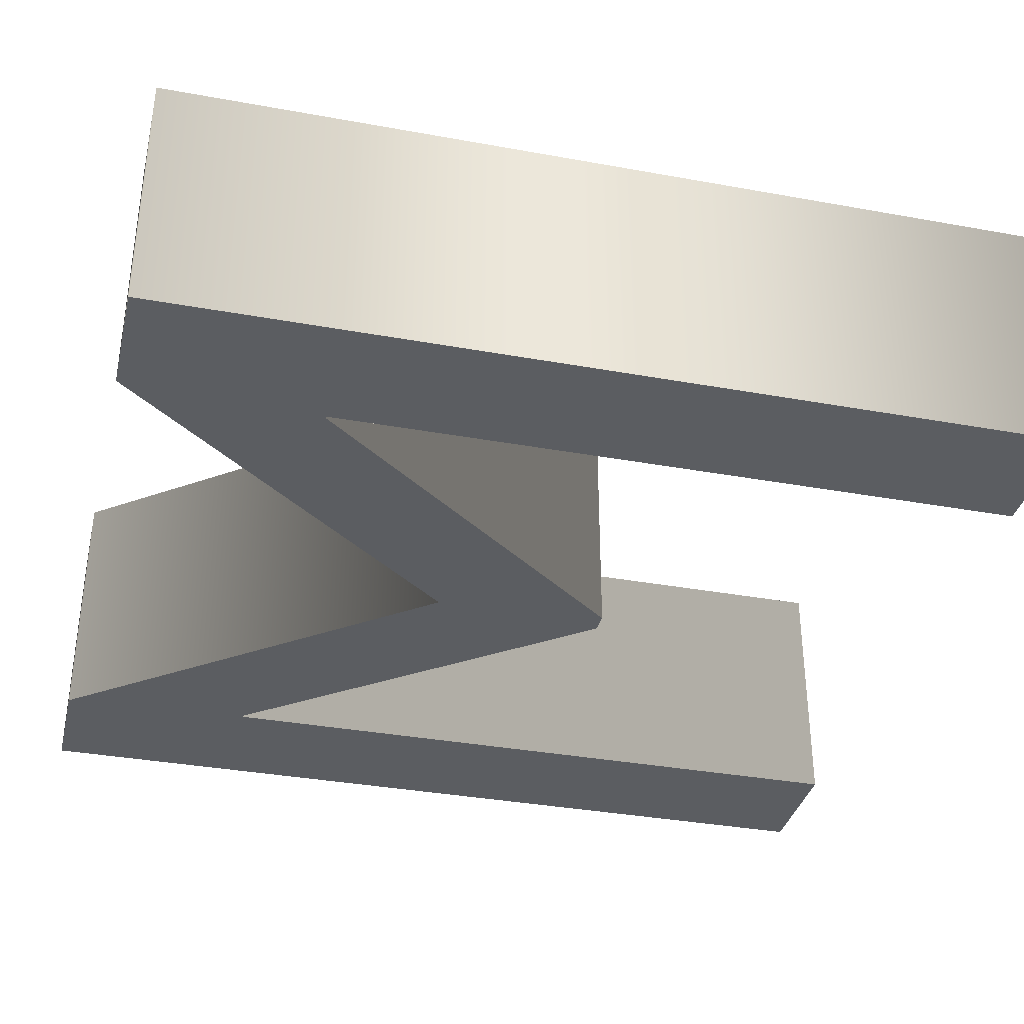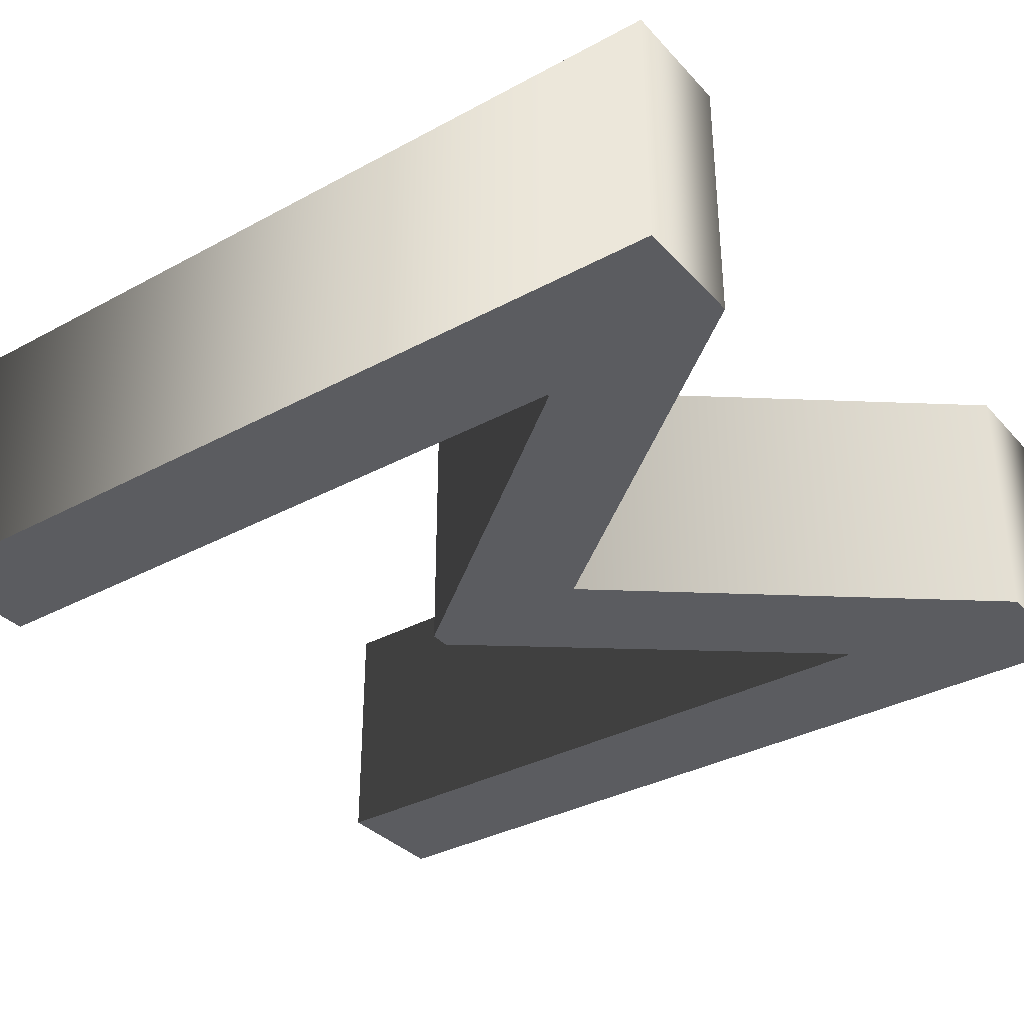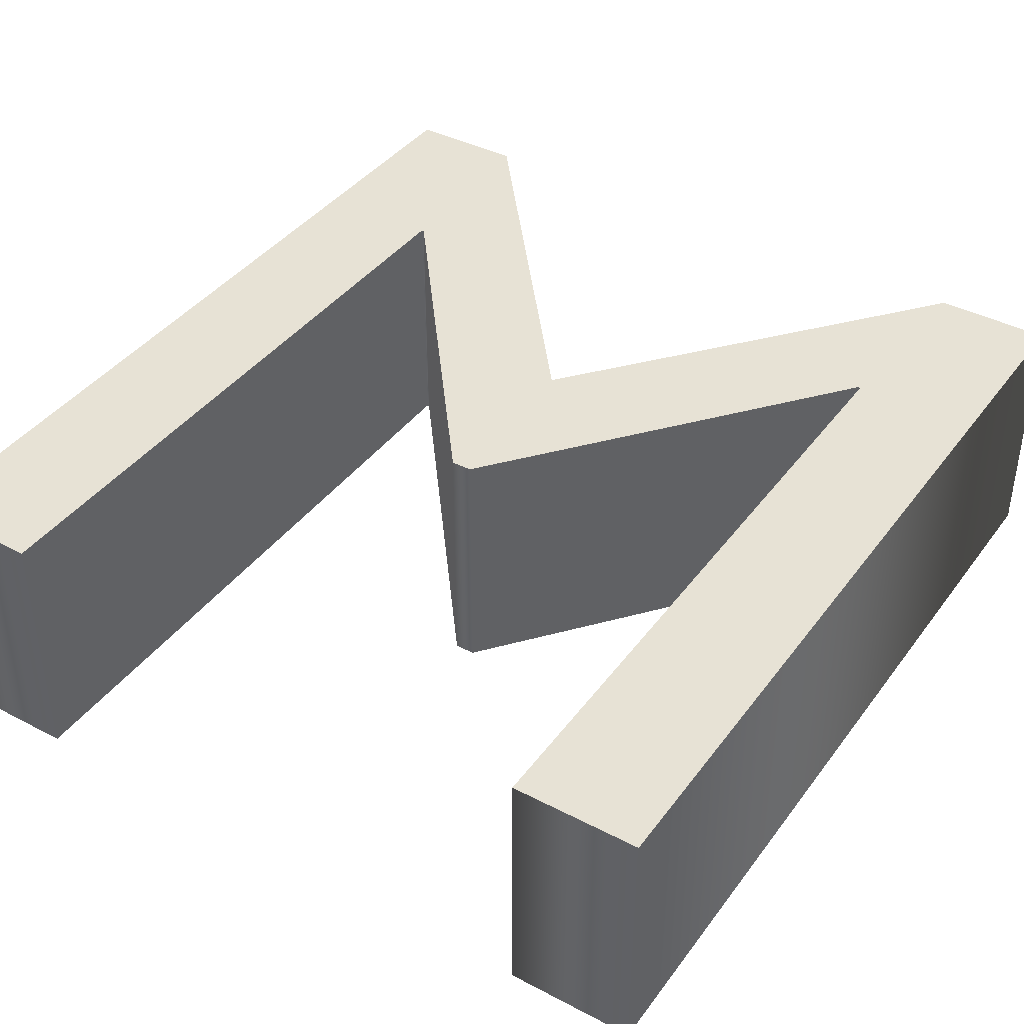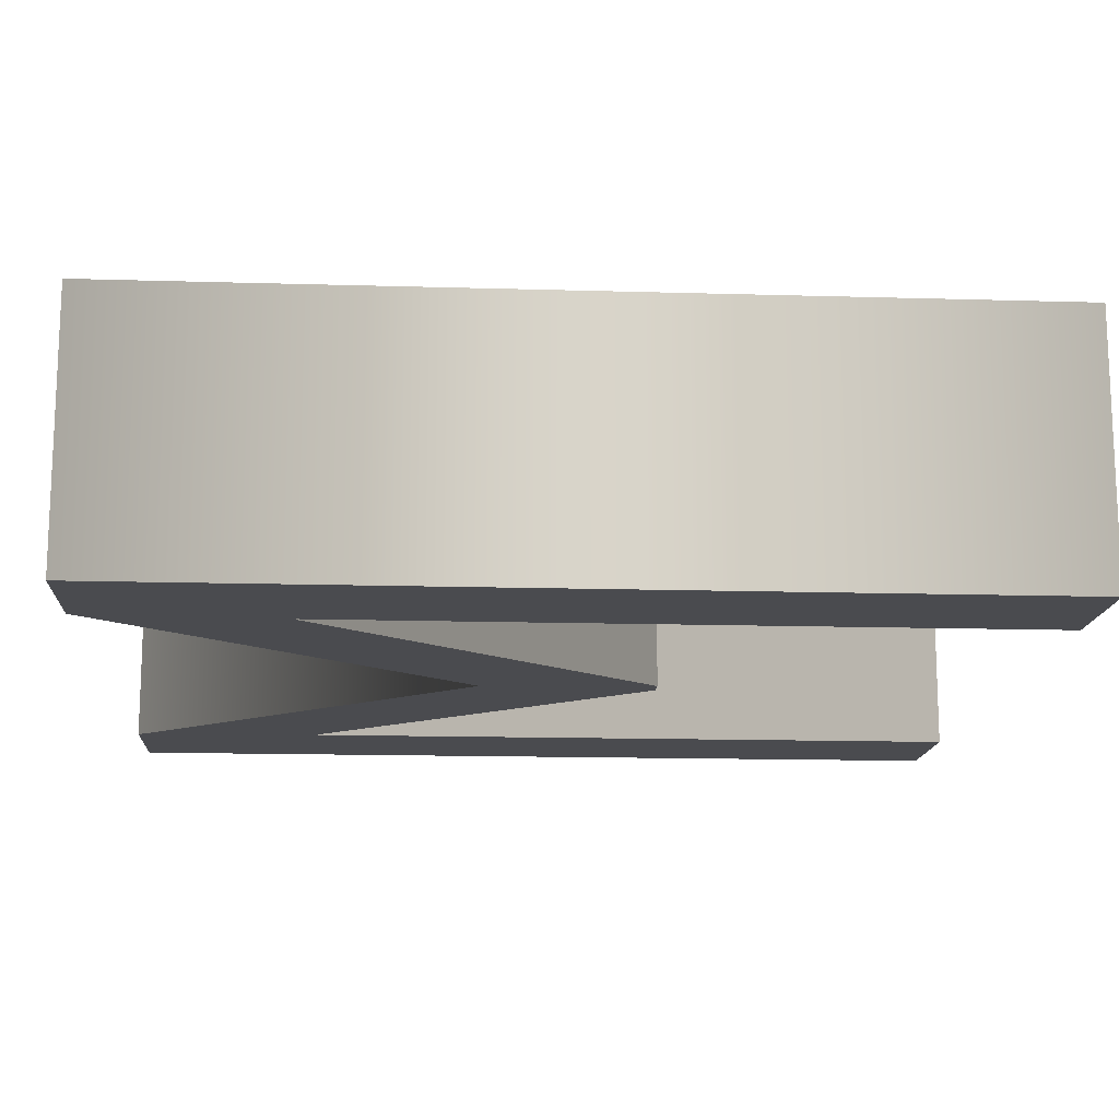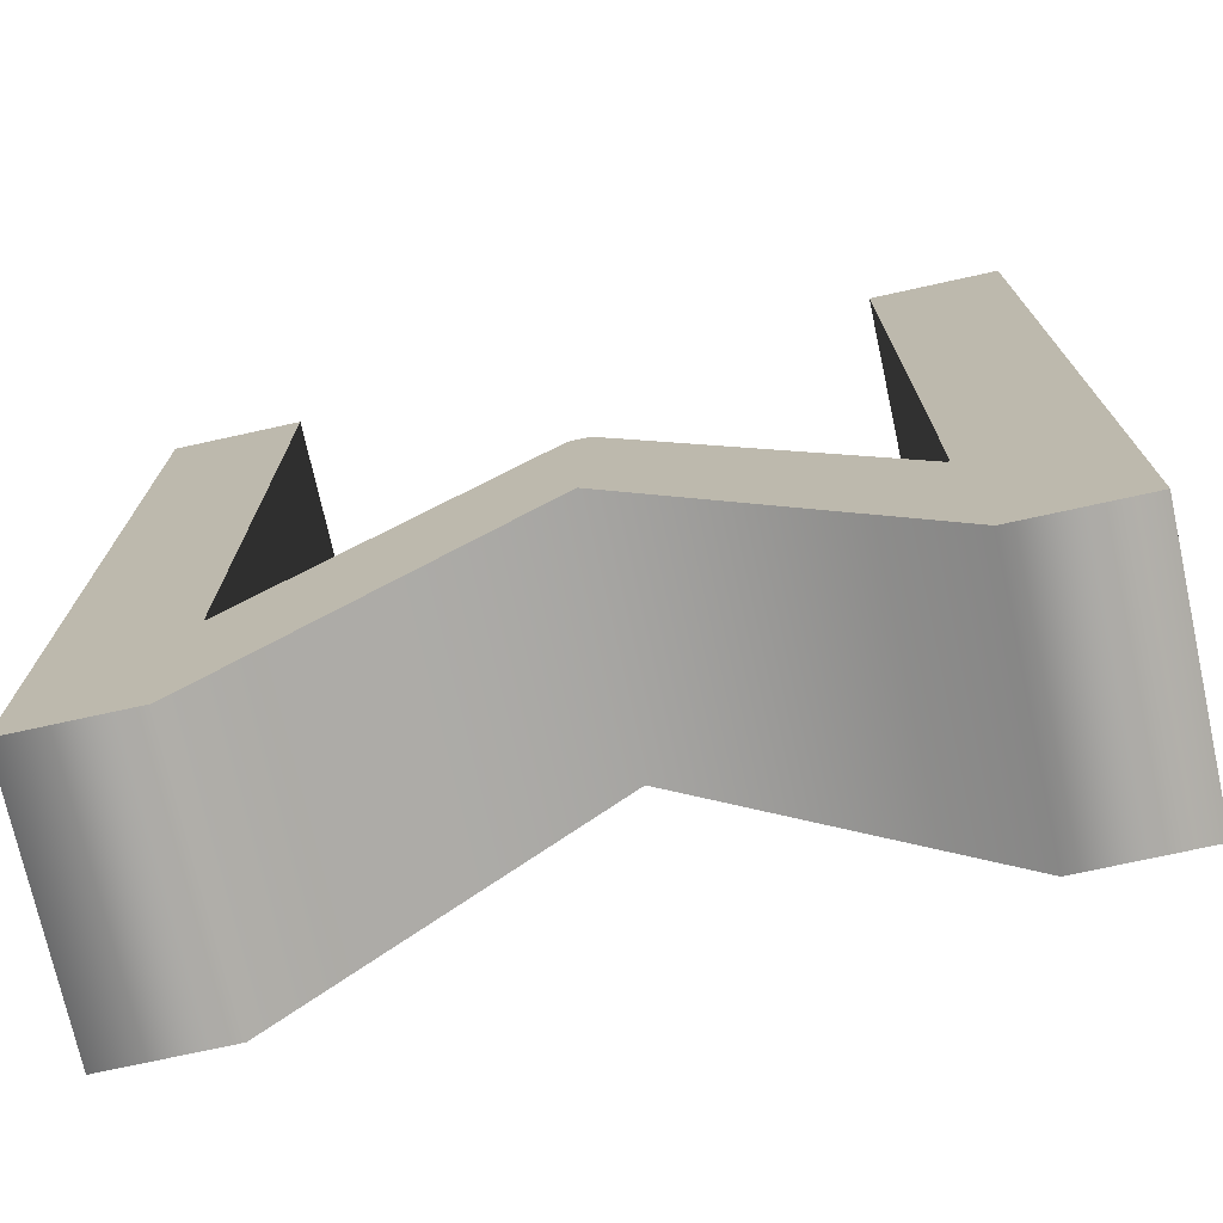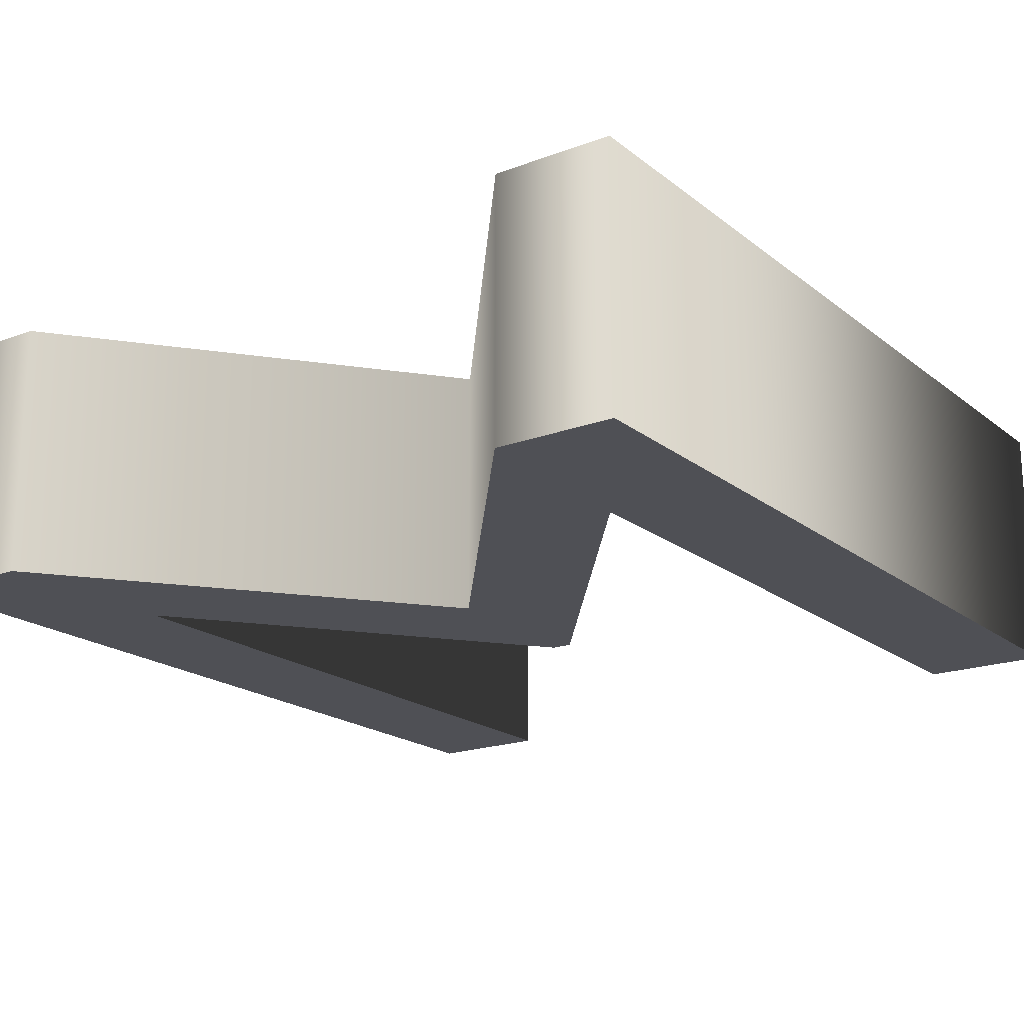
<metadata>
{"format":"obj","ext":"obj","renderer":"f3d","projection":"perspective","resolution":1024,"background":"white","views":[{"elev":-35.5,"azim":-103.5,"up":"+Y"},{"elev":-34.7,"azim":125.9,"up":"+Y"},{"elev":40.1,"azim":32.8,"up":"+Y"},{"elev":-14.3,"azim":-93.7,"up":"+Y"},{"elev":-73.7,"azim":-167.6,"up":"+Z"},{"elev":-19.4,"azim":-144.9,"up":"+Y"}]}
</metadata>
<code>
o Text_Mesh
v 0.2205 0.1 0
v 0.2205 0.1 -0.531
v 0.2185 0.1 -0.531
v 0.0085 0.1 -0.267
v -0.0075 0.1 -0.267
v -0.2175 0.1 -0.531
v -0.2195 0.1 -0.531
v -0.2195 0.1 0
v -0.3175 0.1 0
v -0.3175 0.1 -0.682
v -0.2255 0.1 -0.682
v 0.0005 0.1 -0.402
v 0.2275 0.1 -0.682
v 0.3185 0.1 -0.682
v 0.3185 0.1 0
v 0.2205 -0.1 0
v 0.2205 -0.1 -0.531
v 0.2185 -0.1 -0.531
v 0.0085 -0.1 -0.267
v -0.0075 -0.1 -0.267
v -0.2175 -0.1 -0.531
v -0.2195 -0.1 -0.531
v -0.2195 -0.1 0
v -0.3175 -0.1 0
v -0.3175 -0.1 -0.682
v -0.2255 -0.1 -0.682
v 0.0005 -0.1 -0.402
v 0.2275 -0.1 -0.682
v 0.3185 -0.1 -0.682
v 0.3185 -0.1 0
v 0.2205 -0.1 0
v 0.2205 0.1 0
v 0.2205 -0.1 -0.531
v 0.2205 0.1 -0.531
v 0.2185 -0.1 -0.531
v 0.2185 0.1 -0.531
v 0.0085 -0.1 -0.267
v 0.0085 0.1 -0.267
v -0.0075 -0.1 -0.267
v -0.0075 0.1 -0.267
v -0.2175 -0.1 -0.531
v -0.2175 0.1 -0.531
v -0.2195 -0.1 -0.531
v -0.2195 0.1 -0.531
v -0.2195 -0.1 0
v -0.2195 0.1 0
v -0.3175 -0.1 0
v -0.3175 0.1 0
v -0.3175 -0.1 -0.682
v -0.3175 0.1 -0.682
v -0.2255 -0.1 -0.682
v -0.2255 0.1 -0.682
v 0.0005 -0.1 -0.402
v 0.0005 0.1 -0.402
v 0.2275 -0.1 -0.682
v 0.2275 0.1 -0.682
v 0.3185 -0.1 -0.682
v 0.3185 0.1 -0.682
v 0.3185 -0.1 0
v 0.3185 0.1 0
f 9 11 10
f 9 7 11
f 7 6 11
f 6 12 11
f 12 14 13
f 12 3 14
f 3 2 14
f 2 15 14
f 9 8 7
f 5 12 6
f 12 4 3
f 1 15 2
f 5 4 12
f 26 24 25
f 22 24 26
f 21 22 26
f 27 21 26
f 29 27 28
f 18 27 29
f 17 18 29
f 30 17 29
f 23 24 22
f 27 20 21
f 19 27 18
f 30 16 17
f 19 20 27
f 34 31 32
f 36 33 34
f 38 35 36
f 40 37 38
f 42 39 40
f 44 41 42
f 46 43 44
f 48 45 46
f 50 47 48
f 52 49 50
f 54 51 52
f 56 53 54
f 58 55 56
f 60 57 58
f 32 59 60
f 34 33 31
f 36 35 33
f 38 37 35
f 40 39 37
f 42 41 39
f 44 43 41
f 46 45 43
f 48 47 45
f 50 49 47
f 52 51 49
f 54 53 51
f 56 55 53
f 58 57 55
f 60 59 57
f 32 31 59

</code>
